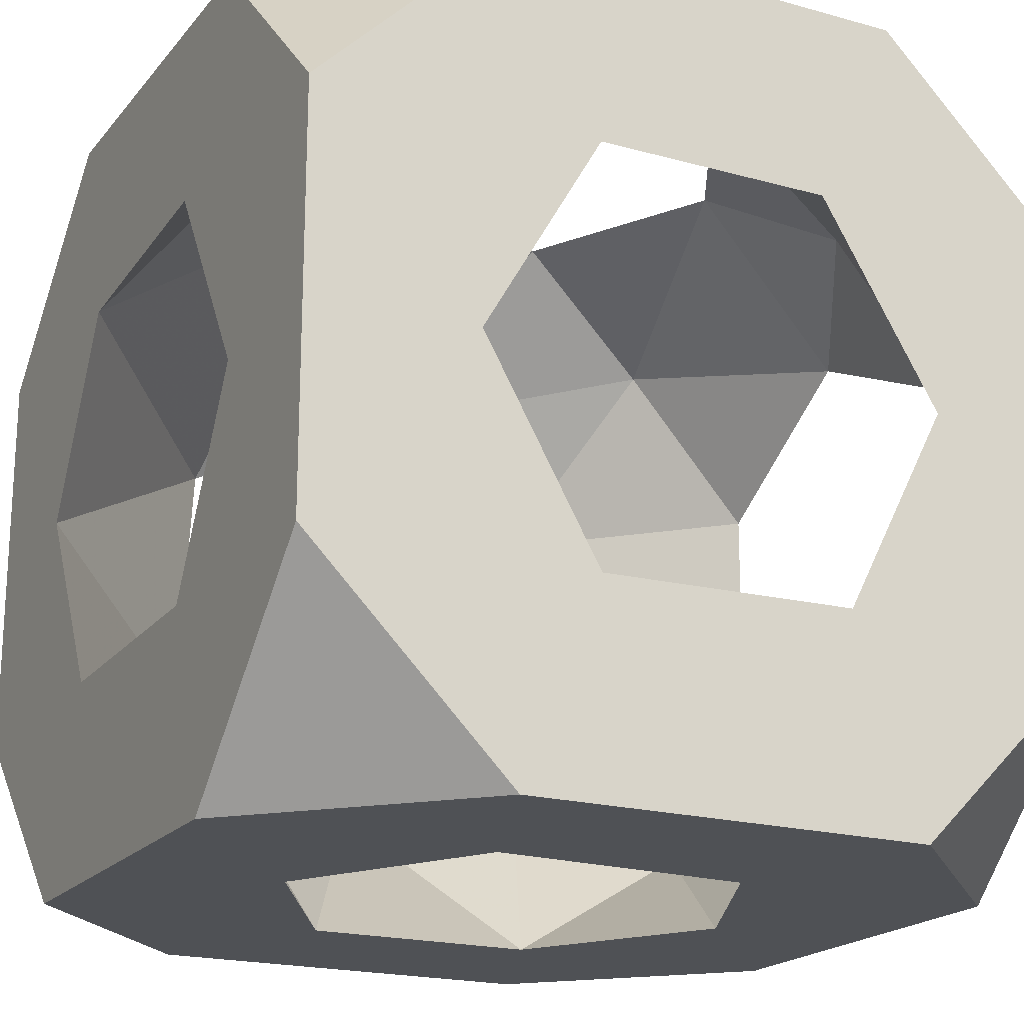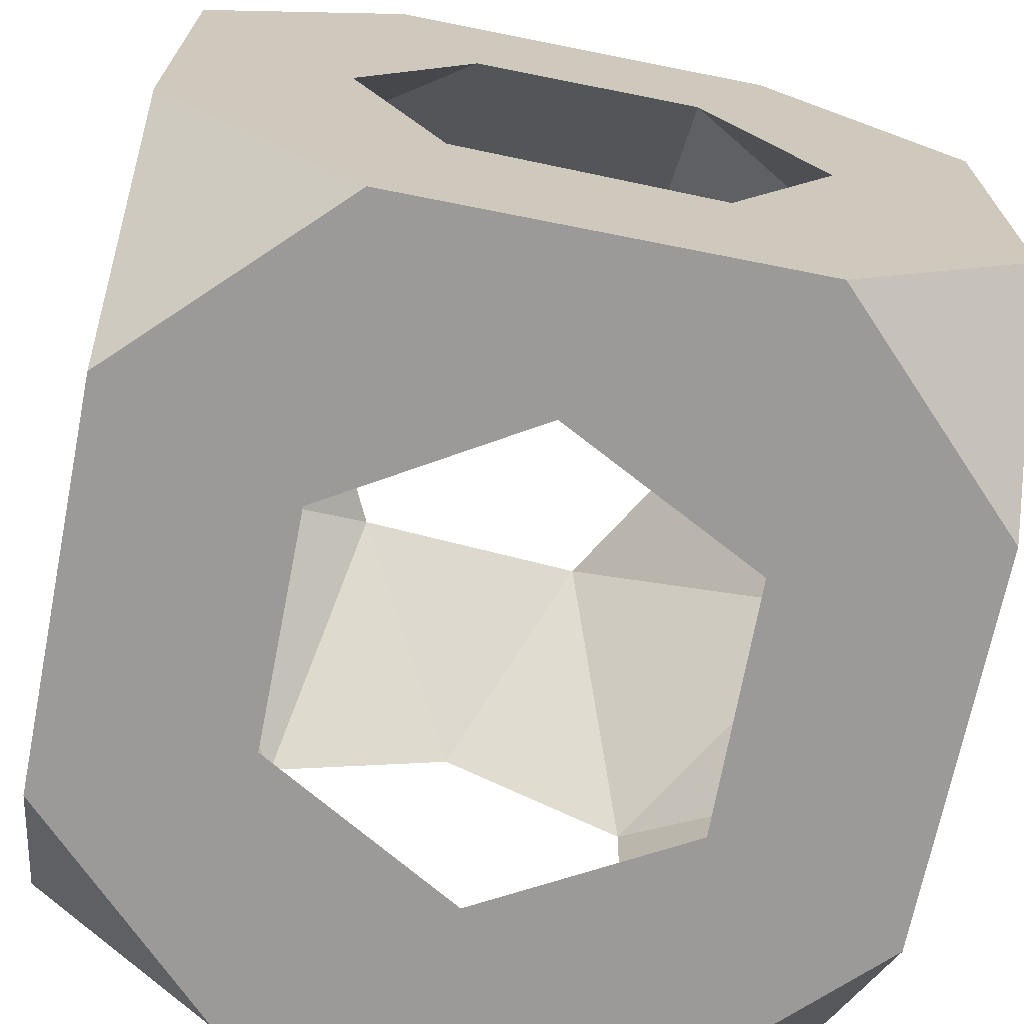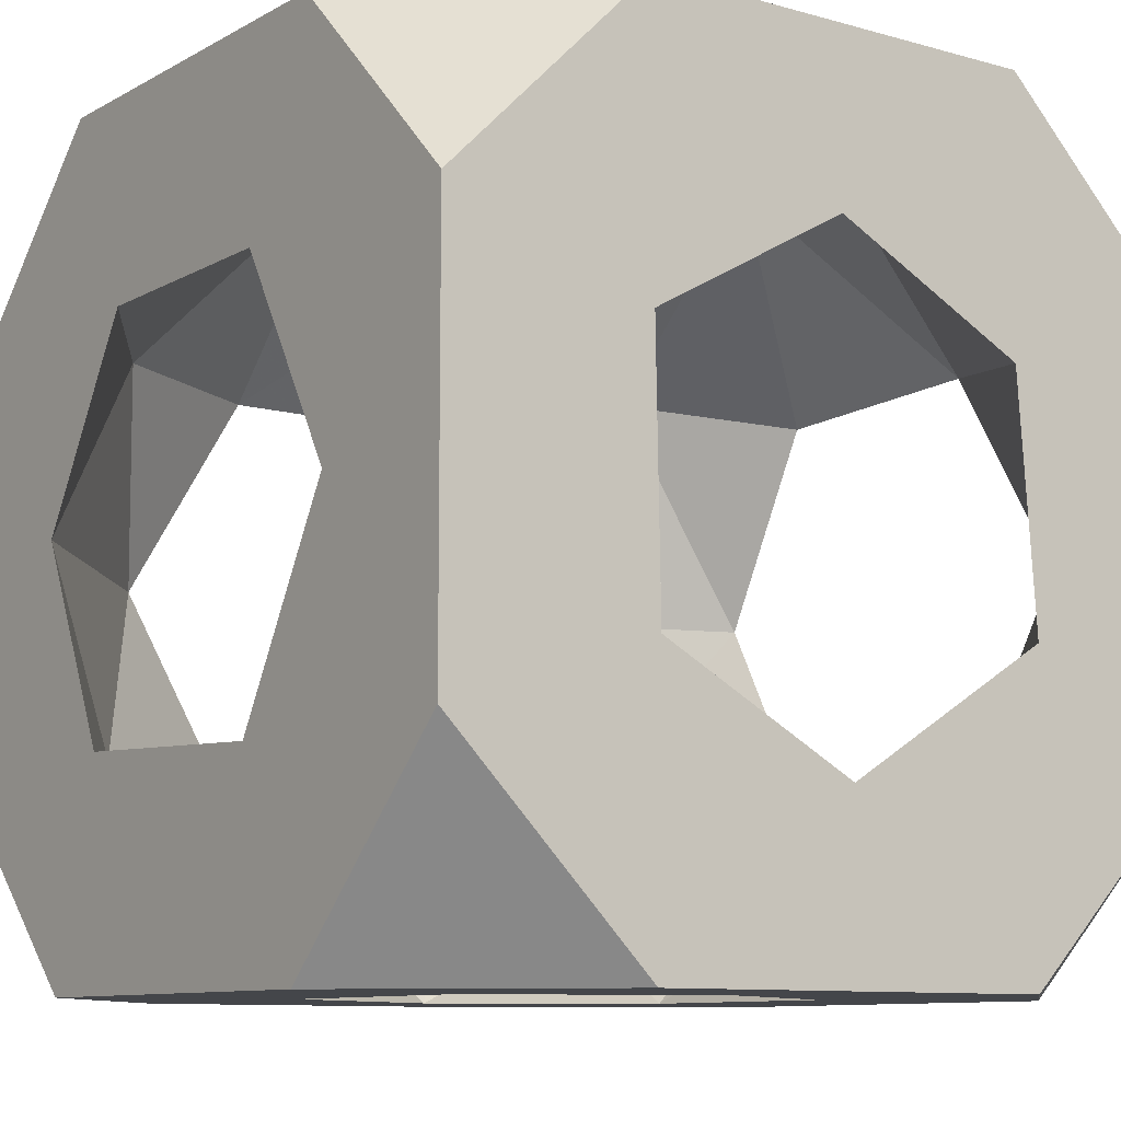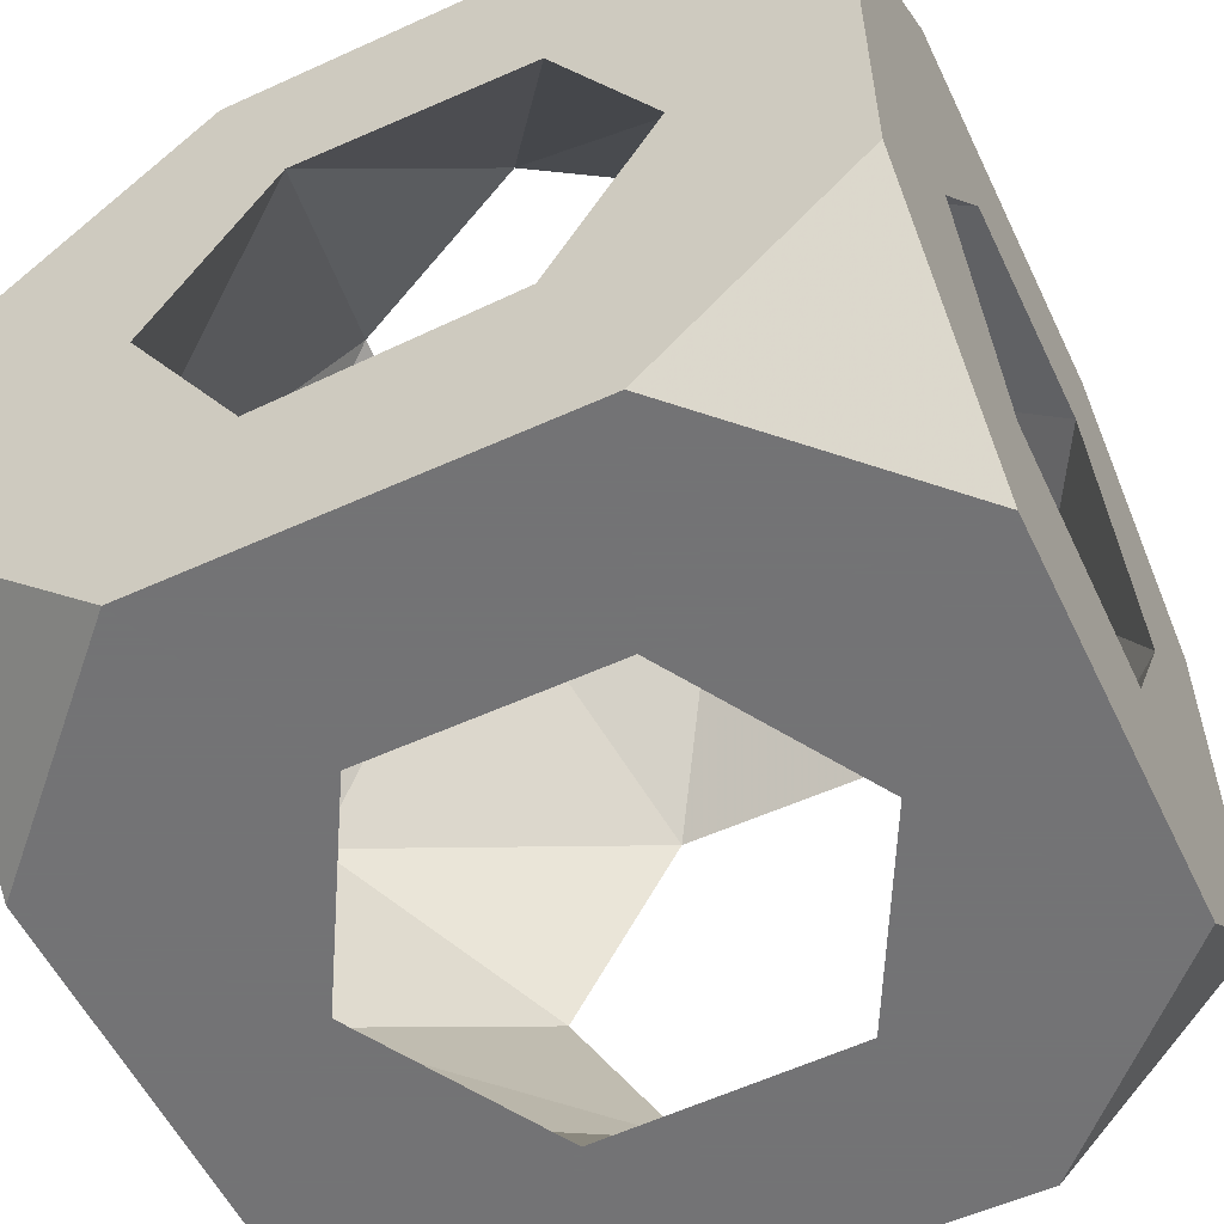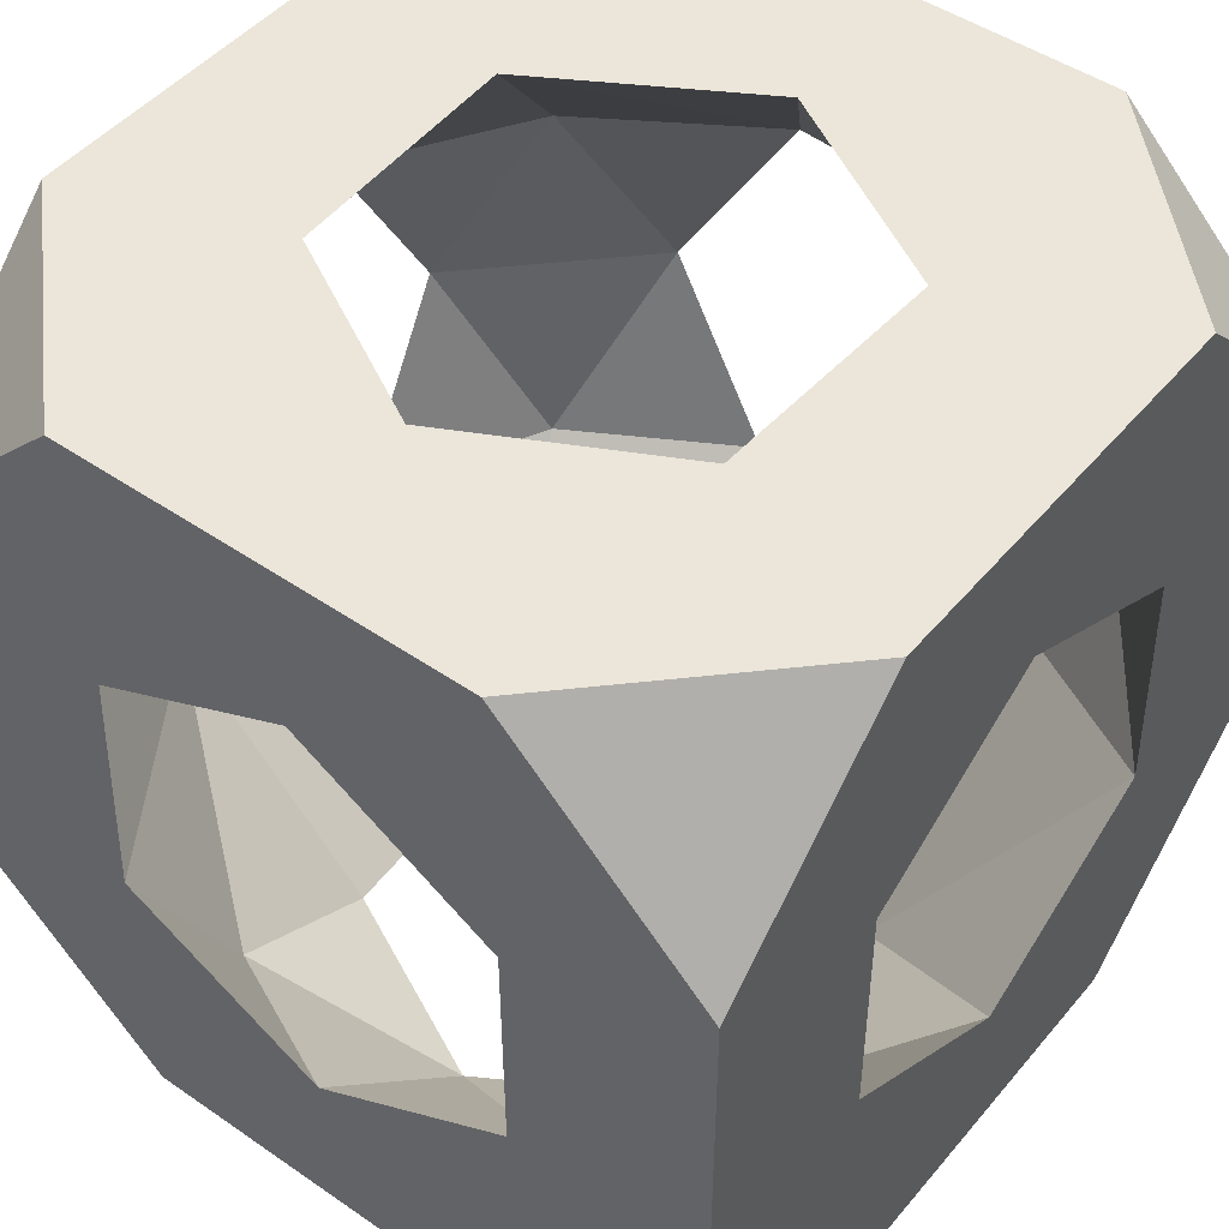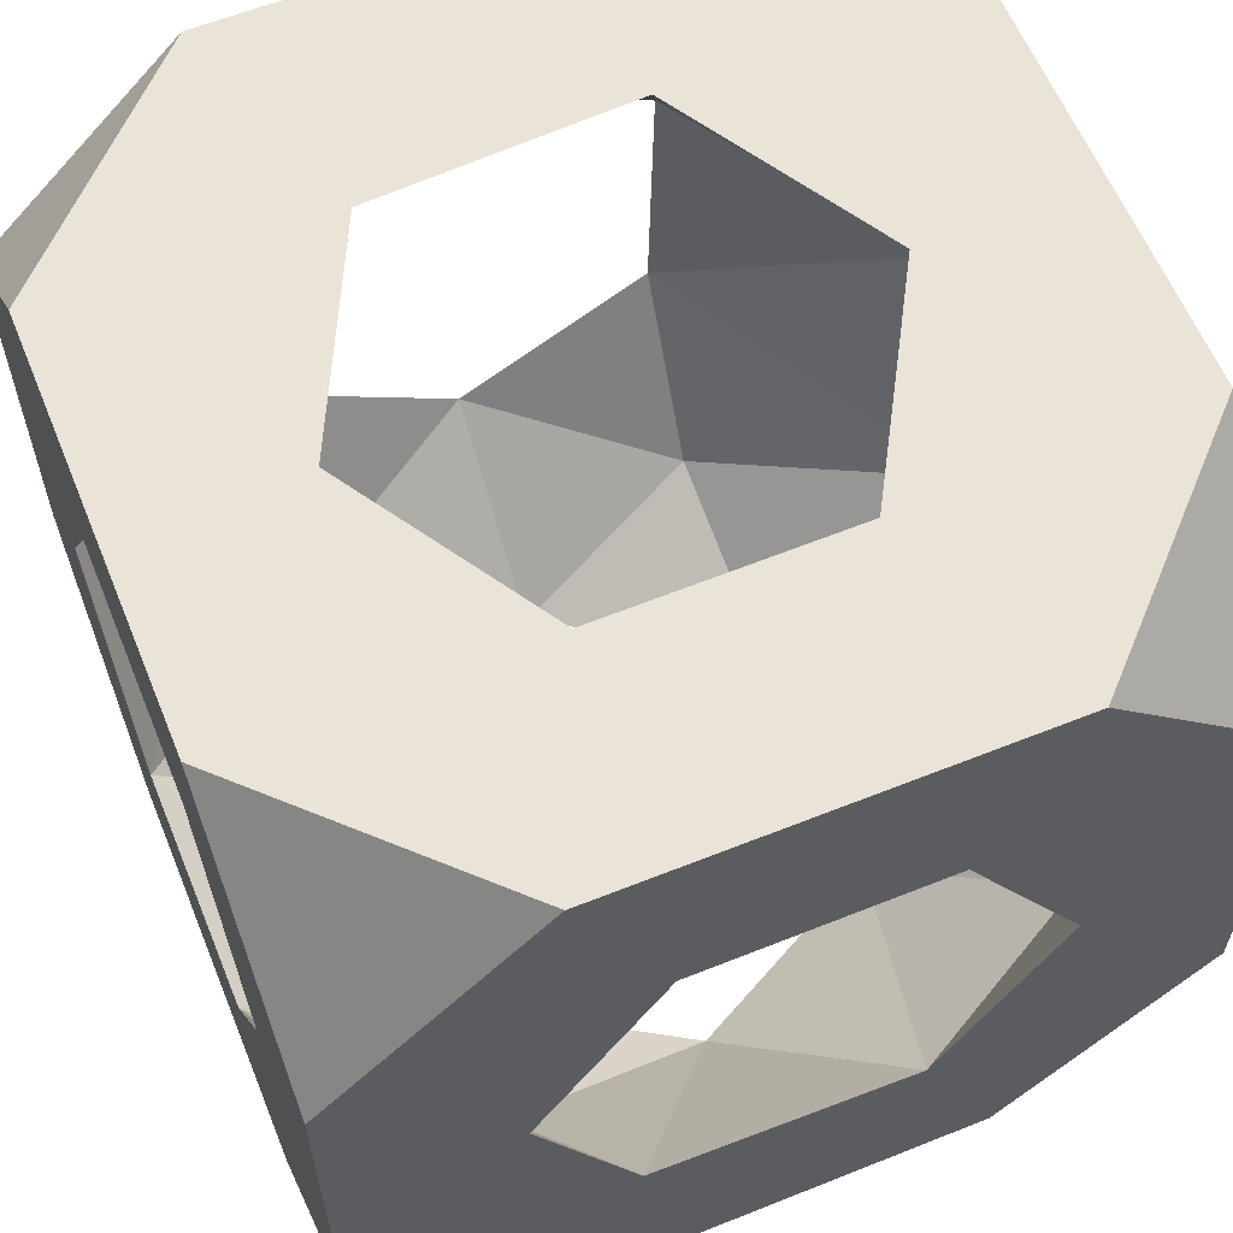
<metadata>
{"format":"obj","ext":"obj","renderer":"f3d","projection":"perspective","resolution":1024,"background":"white","views":[{"elev":-19.7,"azim":152.6,"up":"+Y"},{"elev":-69.5,"azim":-101.3,"up":"+Z"},{"elev":-9.7,"azim":54.0,"up":"+Z"},{"elev":-56.0,"azim":-154.5,"up":"+Z"},{"elev":47.6,"azim":-52.2,"up":"+Y"},{"elev":60.8,"azim":-112.2,"up":"+Z"}]}
</metadata>
<code>
v 0.75 0 0
v 0 0 0.75
v 0 0 0.25
v 1 0 0.75
v 0.6446 -0 0.7559
v 0.3372 1 0.2552
v 0.2062 0.5098 0
v -0 0.6738 0.2629
v 0 0.75 1
v 1 0.2506 0.6556
v 0.7939 1 0.5
v 0.6418 1 0.2425
v 0.6473 0.7543 -0
v 0.7404 0.6691 1
v 0.7573 0.3579 1
v 1 0.5 0.2061
v 0.8698 0.7465 0.1273
v 1 0.7401 0.6696
v 1 0.7629 0.3686
v 1 0 0.25
v 1 0.4961 0.7939
v 1 0.25 0
v 1 0.75 1
v 0.25 1 1
v 1 0.25 1
v 0.75 0 1
v 0.25 0 1
v 0.2446 0.6454 1
v 1 1 0.25
v 0.75 1 1
v 1 1 0.75
v 0 1 0.75
v 0.6429 1 0.7569
v 0 1 0.25
v 0 0.25 1
v 0 0.2061 0.5
v 0 0.7936 0.5138
v 0 0.25 0
v 0.25 0 0
v 0.75 1 0
v 1 0.75 0
v 0.3537 0.7549 0
v 0 0.75 0
v 0.7939 0.5 0
v 0.6526 0.2487 0
v 0.25 1 0
v 0.2061 1 0.4935
v 0.1075 0.8902 0.3266
v 0.3393 1 0.7461
v 0.7939 0 0.5
v 1 0.2564 0.3356
v 0.3543 0 0.7553
v 0.3262 0 0.2629
v 0.1191 0.1234 0.2776
v 0.6492 0 0.2467
v 0.1658 0.7692 0.1098
v 0.2064 0 0.5138
v 0.3374 0.2551 0
v 0.246 0.3521 1
v 0 0.6457 0.7553
v 0 0.3508 0.2467
v 0 0.3554 0.7559
v 0.1489 0.8561 0.7938
v 0.4829 0.7934 1
v 0.5 0.2061 1
v 0.867 0.2621 0.119
v 0.1234 0.1405 0.7556
f 3 39 53
f 1 55 39
f 27 2 52
f 52 5 27
f 2 3 57
f 52 2 57
f 50 55 20
f 57 3 53
f 50 20 4
f 50 4 5
f 5 4 26
f 26 27 5
f 53 39 55
f 1 20 55
f 29 41 40
f 3 38 39
f 31 30 23
f 4 25 26
f 2 27 35
f 13 12 17
f 54 61 58
f 34 46 43
f 22 20 1
f 61 7 58
f 6 56 48
f 56 7 8
f 61 8 7
f 32 9 24
f 14 18 33
f 5 10 15
f 11 33 18
f 12 19 17
f 8 48 56
f 44 13 17
f 51 55 66
f 21 14 15
f 11 19 12
f 16 44 17
f 31 23 18
f 41 29 19
f 25 4 10
f 4 20 10
f 41 19 16
f 23 25 21
f 25 10 21
f 18 19 31
f 10 20 51
f 22 41 16
f 20 22 51
f 23 21 18
f 22 16 51
f 29 31 19
f 23 30 14
f 14 15 23
f 24 9 28
f 35 27 59
f 30 24 64
f 28 9 35
f 25 15 26
f 27 26 65
f 30 64 14
f 64 24 28
f 27 65 59
f 25 23 15
f 28 35 59
f 65 26 15
f 29 40 12
f 30 31 33
f 32 24 49
f 40 46 12
f 30 33 24
f 31 29 11
f 32 49 47
f 12 46 6
f 46 34 6
f 34 32 47
f 12 11 29
f 6 34 47
f 31 11 33
f 49 24 33
f 38 3 61
f 43 38 61
f 2 35 62
f 9 32 60
f 3 2 36
f 43 61 8
f 62 35 9
f 3 36 61
f 36 2 62
f 43 8 34
f 32 34 37
f 32 37 60
f 37 34 8
f 9 60 62
f 39 38 58
f 58 45 39
f 40 41 13
f 13 42 40
f 13 41 44
f 38 43 7
f 41 22 44
f 22 1 45
f 46 42 43
f 38 7 58
f 44 22 45
f 1 39 45
f 46 40 42
f 7 43 42
f 47 37 63
f 6 12 42
f 47 6 48
f 49 47 63
f 33 49 64
f 57 36 54
f 10 21 15
f 51 10 50
f 16 51 66
f 5 50 10
f 52 5 65
f 57 52 67
f 53 57 54
f 55 53 58
f 50 55 51
f 13 42 12
f 42 7 56
f 57 67 36
f 58 45 55
f 45 44 66
f 62 36 67
f 59 28 62
f 37 60 63
f 8 37 48
f 36 61 54
f 65 59 52
f 60 62 28
f 49 63 64
f 14 33 64
f 5 15 65
f 16 66 44
f 60 28 63
f 54 58 53
f 59 62 67
f 21 18 14
f 55 45 66
f 28 64 63
f 52 59 67
f 6 42 56
f 47 48 37
f 19 16 17
f 18 19 11

</code>
